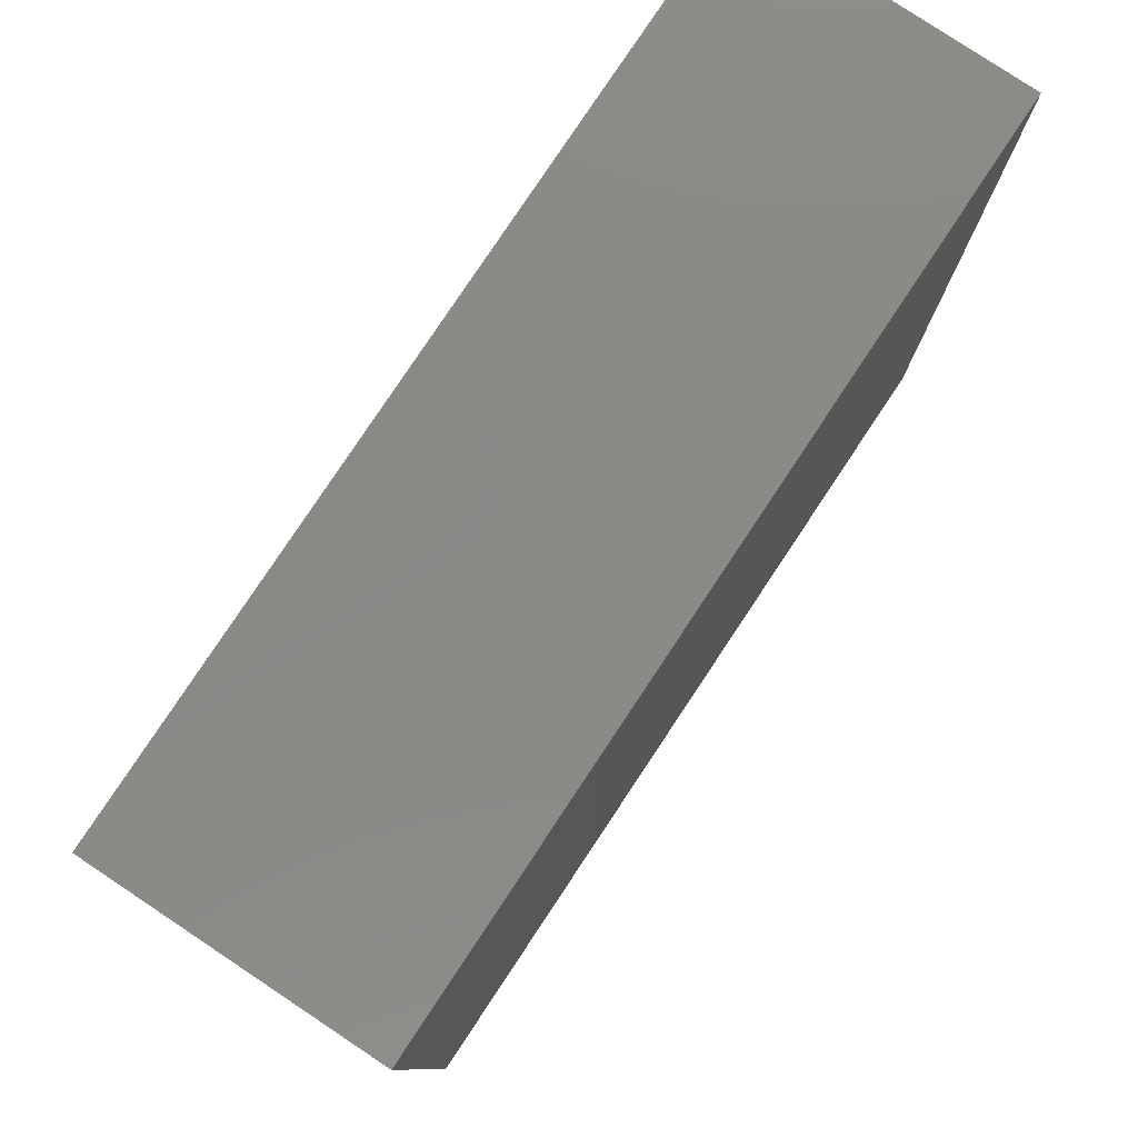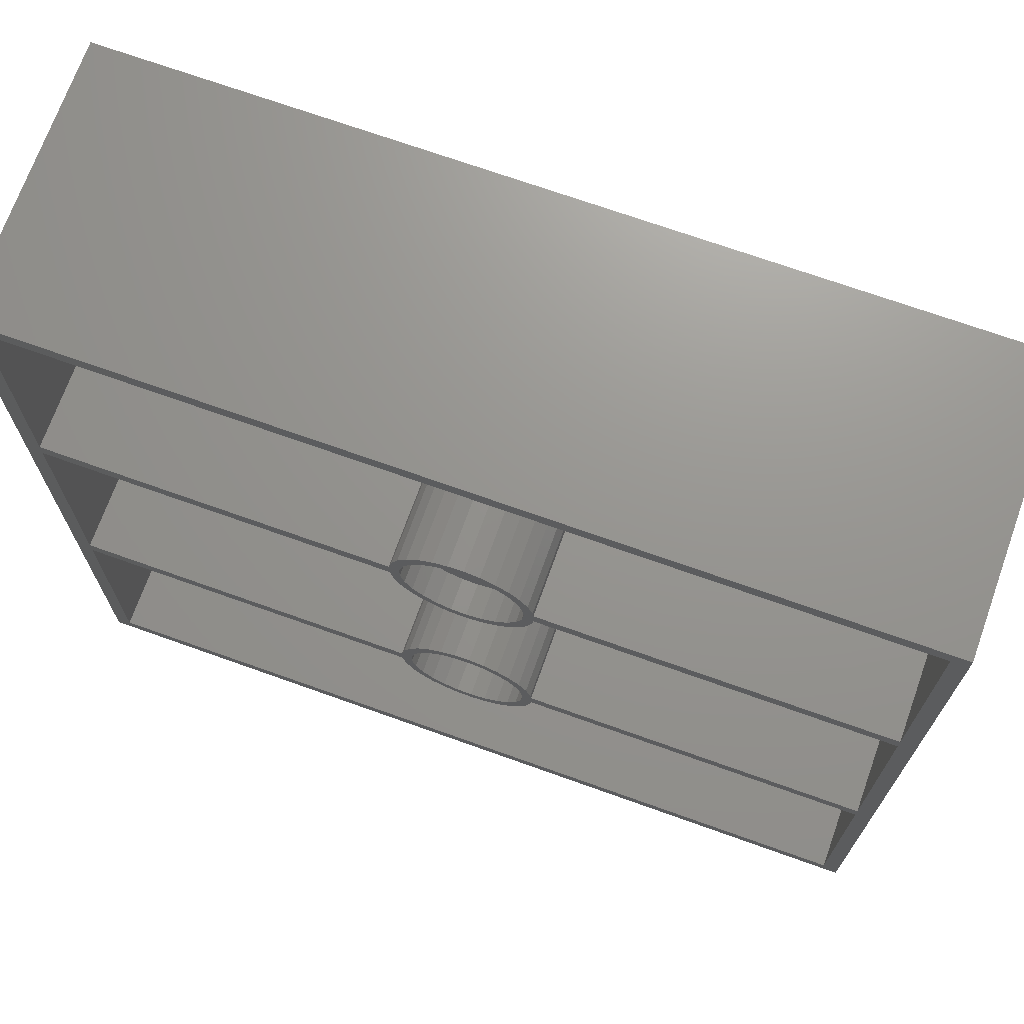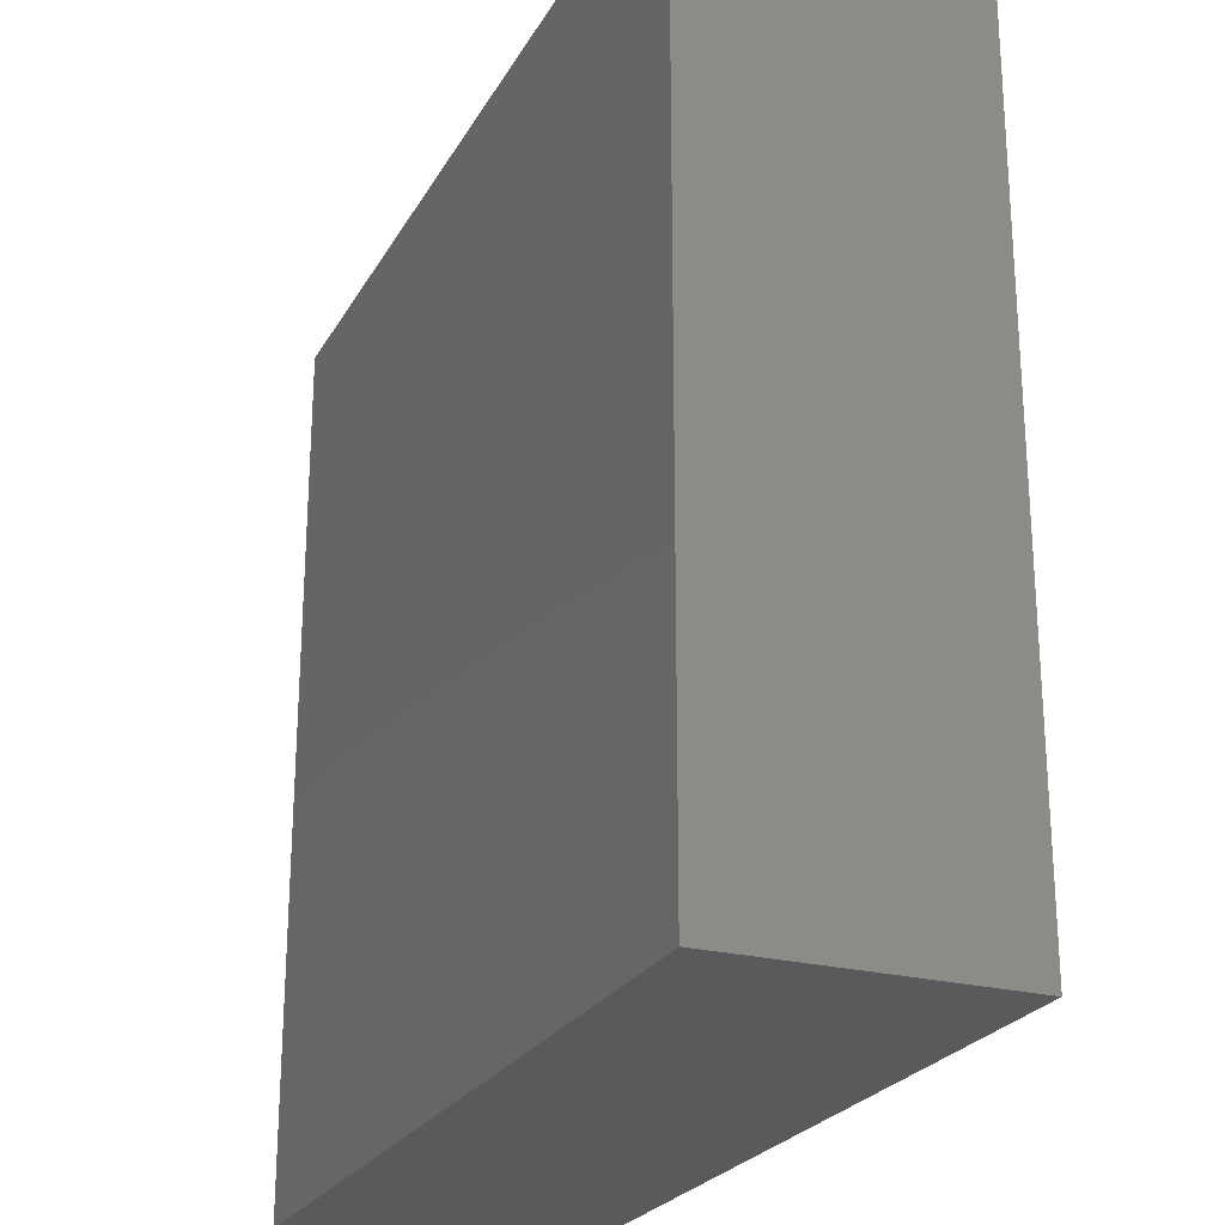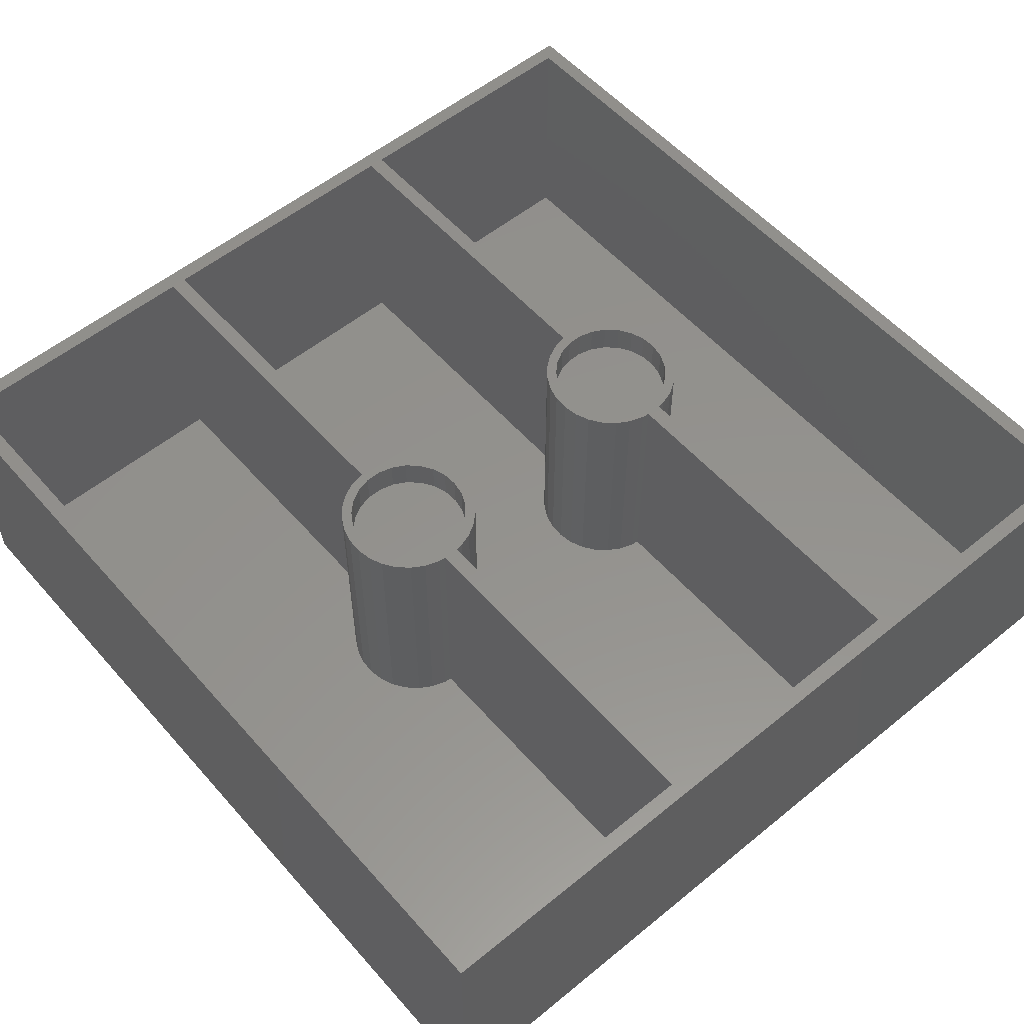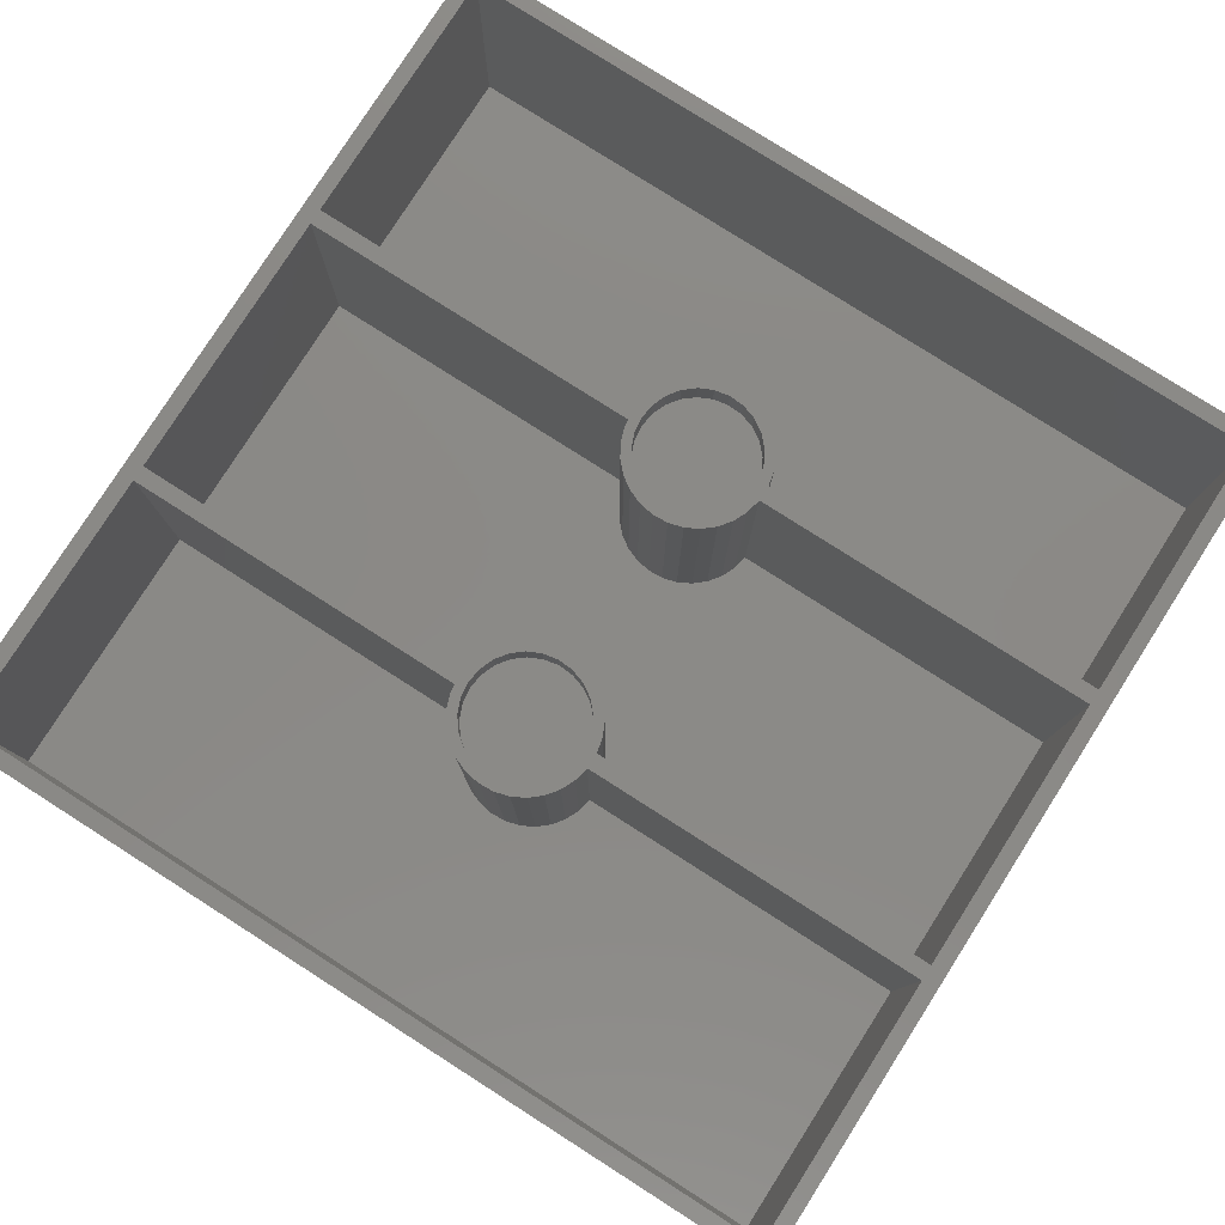
<metadata>
{"format":"stl","ext":"stl","renderer":"f3d","projection":"perspective","resolution":1024,"background":"white","views":[{"elev":79.7,"azim":123.6,"up":"+Y"},{"elev":70.8,"azim":19.7,"up":"+Y"},{"elev":-24.3,"azim":-112.9,"up":"+Y"},{"elev":55.6,"azim":49.4,"up":"+Z"},{"elev":79.4,"azim":-147.5,"up":"+Z"}]}
</metadata>
<code>
# stl→obj: 252 verts, 500 faces
v 0 0 0
v 0 110 35
v 0 110 0
v 0 0 35
v 63.89 37.67 35
v 108 35.67 35
v 108 37.67 35
v 63.89 35.67 35
v 62.46 38.58 35
v 63.79 38.6 35
v 62.7 36.67 35
v 63.17 40.45 35
v 62.46 34.75 35
v 63.79 34.73 35
v 61.75 40.38 35
v 62.16 42.11 35
v 60.61 41.94 35
v 60.83 43.53 35
v 59.13 43.17 35
v 59.22 44.62 35
v 57.38 43.99 35
v 57.41 45.34 35
v 55.48 44.35 35
v 55.49 45.65 35
v 53.54 45.55 35
v 53.56 44.23 35
v 51.67 45.03 35
v 51.72 43.63 35
v 49.95 44.12 35
v 50.09 42.6 35
v 48.47 42.86 35
v 48.77 41.19 35
v 47.29 41.31 35
v 47.84 39.5 35
v 46.47 39.54 35
v 47.36 37.63 35
v 63.89 74.33 35
v 108 72.33 35
v 108 74.33 35
v 63.89 72.33 35
v 62.46 75.25 35
v 63.79 75.27 35
v 62.7 73.33 35
v 63.17 77.11 35
v 62.46 71.42 35
v 63.79 71.4 35
v 61.75 77.04 35
v 62.16 78.78 35
v 60.61 78.6 35
v 60.83 80.19 35
v 59.13 79.83 35
v 59.22 81.28 35
v 57.38 80.66 35
v 57.41 82.01 35
v 55.48 81.02 35
v 55.49 82.32 35
v 53.54 82.21 35
v 53.56 80.9 35
v 51.67 81.69 35
v 51.72 80.3 35
v 49.95 80.78 35
v 50.09 79.27 35
v 48.47 79.52 35
v 48.77 77.86 35
v 47.29 77.97 35
v 47.84 76.17 35
v 46.47 76.21 35
v 47.36 74.3 35
v 110 110 35
v 108 108 35
v 2 108 35
v 2 74.33 35
v 2 72.33 35
v 2 37.67 35
v 2 35.67 35
v 110 0 35
v 108 2 35
v 2 2 35
v 63.17 69.55 35
v 61.75 69.62 35
v 62.16 67.89 35
v 60.61 68.06 35
v 60.83 66.47 35
v 59.13 66.83 35
v 59.22 65.38 35
v 57.38 66.01 35
v 57.41 64.66 35
v 55.48 65.65 35
v 55.49 64.35 35
v 53.54 64.45 35
v 53.56 65.77 35
v 51.67 64.97 35
v 51.72 66.37 35
v 49.95 65.88 35
v 50.09 67.4 35
v 48.47 67.14 35
v 48.77 68.81 35
v 47.29 68.69 35
v 47.84 70.5 35
v 46.47 70.46 35
v 47.36 72.37 35
v 46.06 74.33 35
v 46.06 72.33 35
v 63.17 32.89 35
v 61.75 32.96 35
v 62.16 31.22 35
v 60.61 31.4 35
v 60.83 29.81 35
v 59.13 30.17 35
v 59.22 28.72 35
v 57.38 29.34 35
v 57.41 27.99 35
v 55.48 28.98 35
v 55.49 27.68 35
v 53.54 27.79 35
v 53.56 29.1 35
v 51.67 28.31 35
v 51.72 29.7 35
v 49.95 29.22 35
v 50.09 30.73 35
v 48.47 30.48 35
v 48.77 32.14 35
v 47.29 32.03 35
v 47.84 33.83 35
v 46.47 33.79 35
v 47.36 35.7 35
v 46.06 37.67 35
v 46.06 35.67 35
v 110 110 0
v 110 0 0
v 2 35.67 3
v 2 2 3
v 2 108 3
v 2 74.33 3
v 2 72.33 3
v 2 37.67 3
v 108 2 3
v 108 35.67 3
v 108 74.33 3
v 108 108 3
v 108 37.67 3
v 108 72.33 3
v 63.17 77.11 3
v 63.79 75.27 3
v 63.89 74.33 3
v 62.16 78.78 3
v 60.83 80.19 3
v 59.22 81.28 3
v 57.41 82.01 3
v 55.49 82.32 3
v 53.54 82.21 3
v 51.67 81.69 3
v 49.95 80.78 3
v 48.47 79.52 3
v 47.29 77.97 3
v 46.47 76.21 3
v 46.06 74.33 3
v 63.79 34.73 3
v 63.89 35.67 3
v 63.17 32.89 3
v 62.16 31.22 3
v 60.83 29.81 3
v 59.22 28.72 3
v 57.41 27.99 3
v 55.49 27.68 3
v 53.54 27.79 3
v 51.67 28.31 3
v 46.47 33.79 3
v 46.06 35.67 3
v 47.29 32.03 3
v 48.47 30.48 3
v 49.95 29.22 3
v 63.79 71.4 3
v 63.89 72.33 3
v 63.17 69.55 3
v 63.79 38.6 3
v 63.89 37.67 3
v 63.17 40.45 3
v 62.16 67.89 3
v 62.16 42.11 3
v 60.83 66.47 3
v 60.83 43.53 3
v 59.22 65.38 3
v 59.22 44.62 3
v 57.41 64.66 3
v 57.41 45.34 3
v 55.49 64.35 3
v 55.49 45.65 3
v 53.54 64.45 3
v 53.54 45.55 3
v 51.67 64.97 3
v 51.67 45.03 3
v 49.95 65.88 3
v 49.95 44.12 3
v 48.47 67.14 3
v 48.47 42.86 3
v 47.29 68.69 3
v 47.29 41.31 3
v 46.47 70.46 3
v 46.06 72.33 3
v 46.47 39.54 3
v 46.06 37.67 3
v 61.75 40.38 31
v 60.61 41.94 31
v 62.7 36.67 31
v 62.46 38.58 31
v 47.84 39.5 31
v 47.36 37.63 31
v 59.13 43.17 31
v 51.72 43.63 31
v 53.56 44.23 31
v 48.77 41.19 31
v 59.13 30.17 31
v 57.38 29.34 31
v 55.48 44.35 31
v 57.38 43.99 31
v 47.36 35.7 31
v 50.09 42.6 31
v 51.72 29.7 31
v 50.09 30.73 31
v 48.77 32.14 31
v 60.61 31.4 31
v 61.75 32.96 31
v 62.46 34.75 31
v 47.84 33.83 31
v 55.48 28.98 31
v 53.56 29.1 31
v 61.75 77.04 31
v 60.61 78.6 31
v 62.7 73.33 31
v 62.46 75.25 31
v 47.36 74.3 31
v 47.36 72.37 31
v 47.84 70.5 31
v 59.13 79.83 31
v 55.48 81.02 31
v 57.38 80.66 31
v 50.09 79.27 31
v 51.72 80.3 31
v 47.84 76.17 31
v 48.77 77.86 31
v 59.13 66.83 31
v 57.38 66.01 31
v 53.56 80.9 31
v 60.61 68.06 31
v 61.75 69.62 31
v 62.46 71.42 31
v 55.48 65.65 31
v 53.56 65.77 31
v 51.72 66.37 31
v 48.77 68.81 31
v 50.09 67.4 31
f 1 2 3
f 2 1 4
f 5 6 7
f 5 8 6
f 9 5 10
f 5 11 8
f 9 10 12
f 13 8 11
f 8 13 14
f 5 9 11
f 15 12 16
f 12 15 9
f 17 16 18
f 16 17 15
f 19 18 20
f 18 19 17
f 21 20 22
f 20 21 19
f 23 22 24
f 22 23 21
f 25 23 24
f 23 25 26
f 27 26 25
f 26 27 28
f 29 28 27
f 28 29 30
f 31 30 29
f 30 31 32
f 33 32 31
f 32 33 34
f 34 35 36
f 35 34 33
f 37 38 39
f 37 40 38
f 41 37 42
f 37 43 40
f 41 42 44
f 45 40 43
f 40 45 46
f 37 41 43
f 47 44 48
f 44 47 41
f 49 48 50
f 48 49 47
f 51 50 52
f 50 51 49
f 53 52 54
f 52 53 51
f 55 54 56
f 54 55 53
f 57 55 56
f 55 57 58
f 59 58 57
f 58 59 60
f 61 60 59
f 60 61 62
f 63 62 61
f 62 63 64
f 65 64 63
f 64 65 66
f 66 67 68
f 67 66 65
f 39 69 70
f 69 71 70
f 2 72 71
f 72 2 73
f 73 2 74
f 4 74 2
f 74 4 75
f 2 71 69
f 38 69 39
f 69 38 76
f 7 76 38
f 6 76 7
f 77 76 6
f 78 76 77
f 78 4 76
f 75 4 78
f 46 45 79
f 80 79 45
f 79 80 81
f 82 81 80
f 81 82 83
f 84 83 82
f 83 84 85
f 86 85 84
f 85 86 87
f 88 87 86
f 87 88 89
f 90 88 91
f 88 90 89
f 92 91 93
f 91 92 90
f 94 93 95
f 93 94 92
f 96 95 97
f 95 96 94
f 98 97 99
f 100 99 101
f 97 98 96
f 102 68 67
f 68 102 101
f 99 100 98
f 103 101 102
f 101 103 100
f 72 103 102
f 103 72 73
f 14 13 104
f 105 104 13
f 104 105 106
f 107 106 105
f 106 107 108
f 109 108 107
f 108 109 110
f 111 110 109
f 110 111 112
f 113 112 111
f 112 113 114
f 115 113 116
f 113 115 114
f 117 116 118
f 116 117 115
f 119 118 120
f 118 119 117
f 121 120 122
f 120 121 119
f 123 122 124
f 125 124 126
f 122 123 121
f 127 36 35
f 36 127 126
f 124 125 123
f 128 126 127
f 126 128 125
f 74 128 127
f 128 74 75
f 76 129 69
f 129 76 130
f 129 2 69
f 2 129 3
f 1 129 130
f 129 1 3
f 1 76 4
f 76 1 130
f 78 131 75
f 131 78 132
f 72 133 71
f 133 72 134
f 74 135 73
f 135 74 136
f 137 6 138
f 6 137 77
f 139 70 140
f 70 139 39
f 141 38 142
f 38 141 7
f 143 139 140
f 139 144 145
f 139 143 144
f 140 146 143
f 140 147 146
f 140 148 147
f 140 149 148
f 140 150 149
f 133 150 140
f 150 133 151
f 151 133 152
f 133 153 152
f 133 154 153
f 133 155 154
f 134 155 133
f 155 134 156
f 156 134 157
f 158 138 159
f 160 138 158
f 138 160 137
f 161 137 160
f 162 137 161
f 163 137 162
f 164 137 163
f 165 137 164
f 132 165 166
f 132 166 167
f 131 168 169
f 131 170 168
f 132 170 131
f 170 132 171
f 171 132 172
f 172 132 167
f 165 132 137
f 173 142 174
f 175 142 173
f 142 175 141
f 141 176 177
f 178 141 175
f 141 178 176
f 179 178 175
f 179 180 178
f 181 180 179
f 181 182 180
f 183 182 181
f 183 184 182
f 185 184 183
f 185 186 184
f 187 186 185
f 187 188 186
f 189 188 187
f 189 190 188
f 191 190 189
f 191 192 190
f 193 192 191
f 193 194 192
f 195 194 193
f 195 196 194
f 197 196 195
f 197 198 196
f 135 197 199
f 197 135 198
f 135 199 200
f 136 198 135
f 198 136 201
f 201 136 202
f 137 78 77
f 78 137 132
f 133 70 71
f 70 133 140
f 202 74 127
f 74 202 136
f 141 5 7
f 5 141 177
f 131 128 75
f 128 131 169
f 159 6 8
f 6 159 138
f 157 72 102
f 72 157 134
f 139 37 39
f 37 139 145
f 135 103 73
f 103 135 200
f 174 38 40
f 38 174 142
f 5 176 10
f 176 5 177
f 188 25 24
f 25 188 190
f 165 112 114
f 112 165 164
f 16 182 18
f 182 16 180
f 10 178 12
f 178 10 176
f 194 31 29
f 31 194 196
f 192 29 27
f 29 192 194
f 12 180 16
f 180 12 178
f 184 22 20
f 22 184 186
f 186 24 22
f 24 186 188
f 182 20 18
f 20 182 184
f 201 33 198
f 33 201 35
f 198 31 196
f 31 198 33
f 202 35 201
f 35 202 127
f 190 27 25
f 27 190 192
f 168 128 169
f 128 168 125
f 164 110 112
f 110 164 163
f 104 158 14
f 158 104 160
f 108 161 106
f 161 108 162
f 163 108 110
f 108 163 162
f 14 159 8
f 159 14 158
f 171 119 121
f 119 171 172
f 171 123 170
f 123 171 121
f 170 125 168
f 125 170 123
f 106 160 104
f 160 106 161
f 172 117 119
f 117 172 167
f 167 115 117
f 115 167 166
f 166 114 115
f 114 166 165
f 37 144 42
f 144 37 145
f 150 57 56
f 57 150 151
f 187 87 89
f 87 187 185
f 147 52 50
f 52 147 148
f 153 63 61
f 63 153 154
f 151 59 57
f 59 151 152
f 44 146 48
f 146 44 143
f 42 143 44
f 143 42 144
f 48 147 50
f 147 48 146
f 149 56 54
f 56 149 150
f 148 54 52
f 54 148 149
f 156 65 155
f 65 156 67
f 155 63 154
f 63 155 65
f 157 67 156
f 67 157 102
f 152 61 59
f 61 152 153
f 46 174 40
f 174 46 173
f 79 173 46
f 173 79 175
f 193 92 94
f 92 193 191
f 195 98 197
f 98 195 96
f 195 94 96
f 94 195 193
f 199 103 200
f 103 199 100
f 185 85 87
f 85 185 183
f 83 179 81
f 179 83 181
f 189 89 90
f 89 189 187
f 197 100 199
f 100 197 98
f 183 83 85
f 83 183 181
f 81 175 79
f 175 81 179
f 191 90 92
f 90 191 189
f 203 17 204
f 17 203 15
f 205 9 206
f 9 205 11
f 36 207 34
f 207 36 208
f 209 17 19
f 17 209 204
f 210 26 28
f 26 210 211
f 34 212 32
f 212 34 207
f 213 111 109
f 111 213 214
f 206 15 203
f 15 206 9
f 211 23 26
f 23 211 215
f 216 19 21
f 19 216 209
f 126 208 36
f 208 126 217
f 218 28 30
f 28 218 210
f 32 218 30
f 218 32 212
f 219 120 118
f 120 219 220
f 120 221 122
f 221 120 220
f 222 105 223
f 105 222 107
f 215 21 23
f 21 215 216
f 224 11 205
f 11 224 13
f 124 217 126
f 217 124 225
f 222 109 107
f 109 222 213
f 223 13 224
f 13 223 105
f 214 113 111
f 113 214 226
f 226 116 113
f 116 226 227
f 206 224 205
f 203 224 206
f 203 223 224
f 204 223 203
f 204 222 223
f 209 222 204
f 209 213 222
f 216 213 209
f 216 214 213
f 215 214 216
f 215 226 214
f 211 226 215
f 211 227 226
f 210 227 211
f 210 219 227
f 218 219 210
f 218 220 219
f 212 220 218
f 212 221 220
f 207 221 212
f 207 225 221
f 208 225 207
f 225 208 217
f 122 225 124
f 225 122 221
f 227 118 116
f 118 227 219
f 228 49 229
f 49 228 47
f 230 41 231
f 41 230 43
f 101 232 68
f 232 101 233
f 99 233 101
f 233 99 234
f 235 49 51
f 49 235 229
f 236 53 55
f 53 236 237
f 237 51 53
f 51 237 235
f 238 60 62
f 60 238 239
f 68 240 66
f 240 68 232
f 64 238 62
f 238 64 241
f 242 86 84
f 86 242 243
f 244 55 58
f 55 244 236
f 66 241 64
f 241 66 240
f 239 58 60
f 58 239 244
f 245 80 246
f 80 245 82
f 231 47 228
f 47 231 41
f 247 43 230
f 43 247 45
f 243 88 86
f 88 243 248
f 245 84 82
f 84 245 242
f 246 45 247
f 45 246 80
f 249 93 91
f 93 249 250
f 95 251 97
f 251 95 252
f 231 247 230
f 228 247 231
f 228 246 247
f 229 246 228
f 229 245 246
f 235 245 229
f 235 242 245
f 237 242 235
f 237 243 242
f 236 243 237
f 236 248 243
f 244 248 236
f 244 249 248
f 239 249 244
f 239 250 249
f 238 250 239
f 238 252 250
f 241 252 238
f 241 251 252
f 240 251 241
f 240 234 251
f 232 234 240
f 234 232 233
f 97 234 99
f 234 97 251
f 250 95 93
f 95 250 252
f 248 91 88
f 91 248 249

</code>
